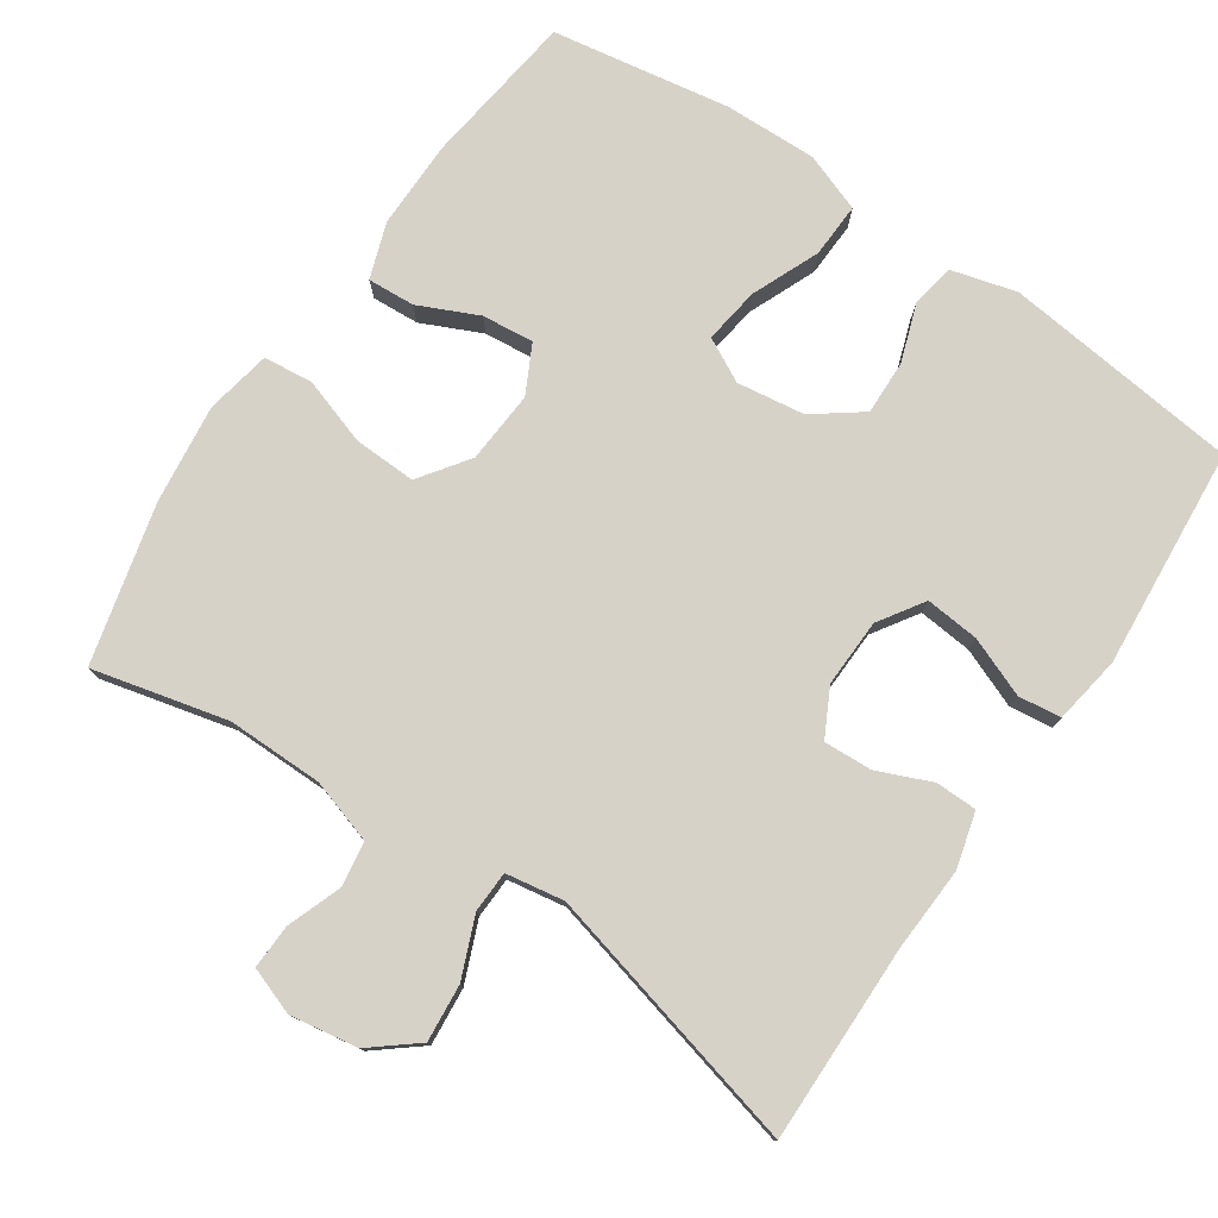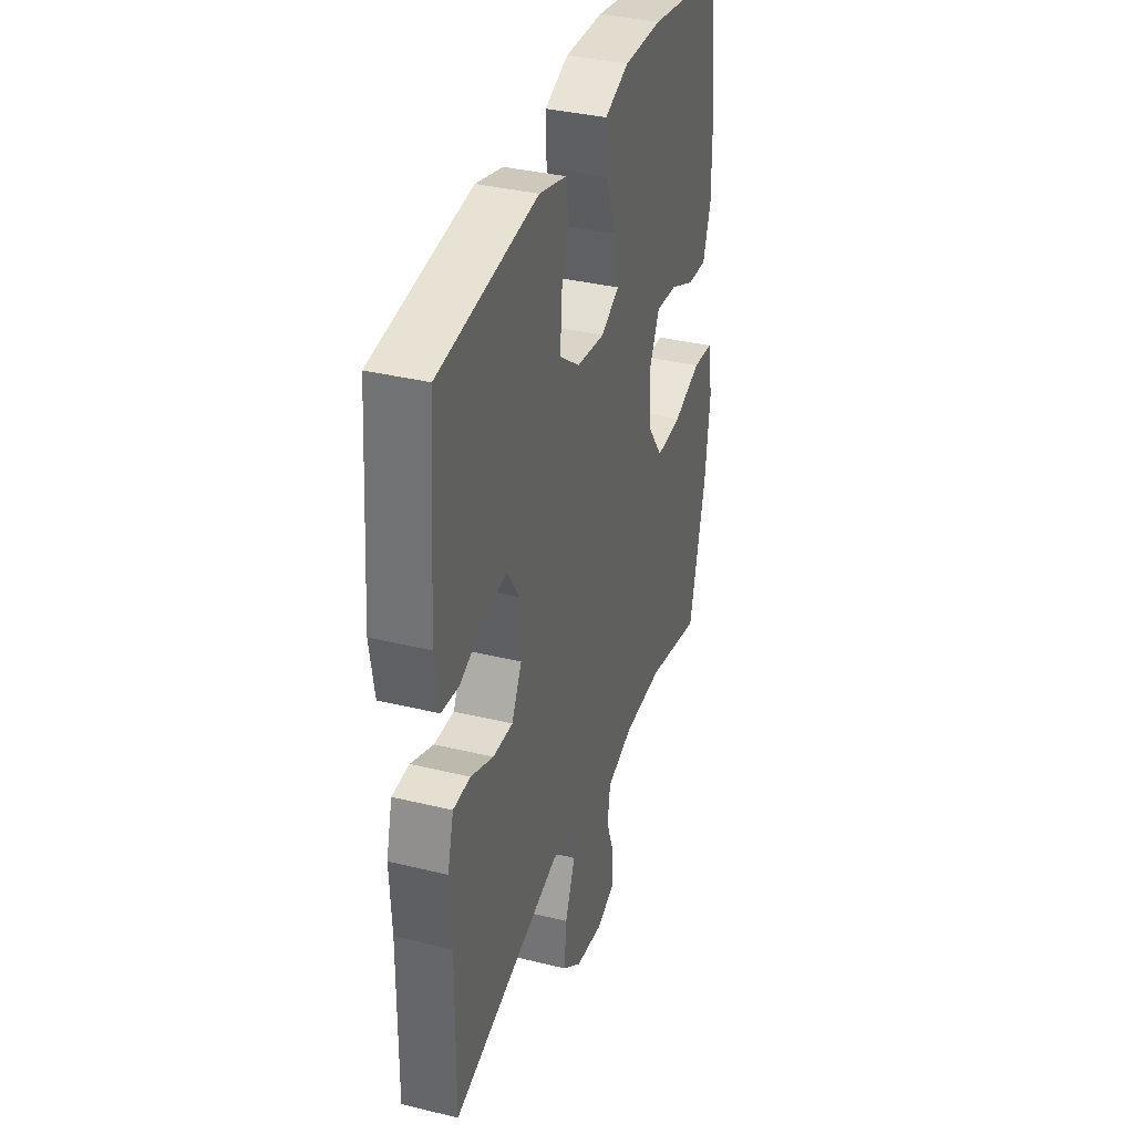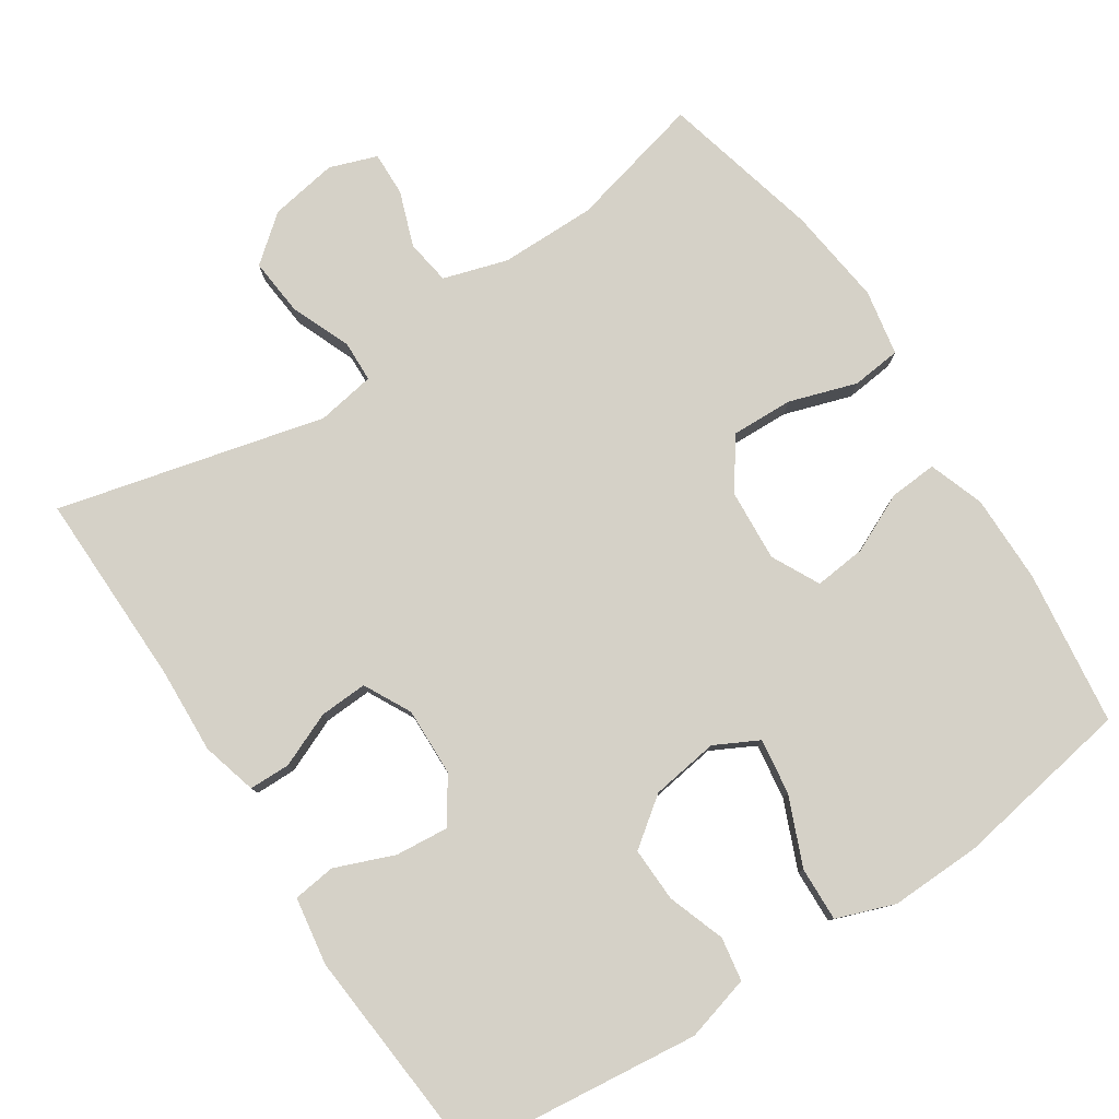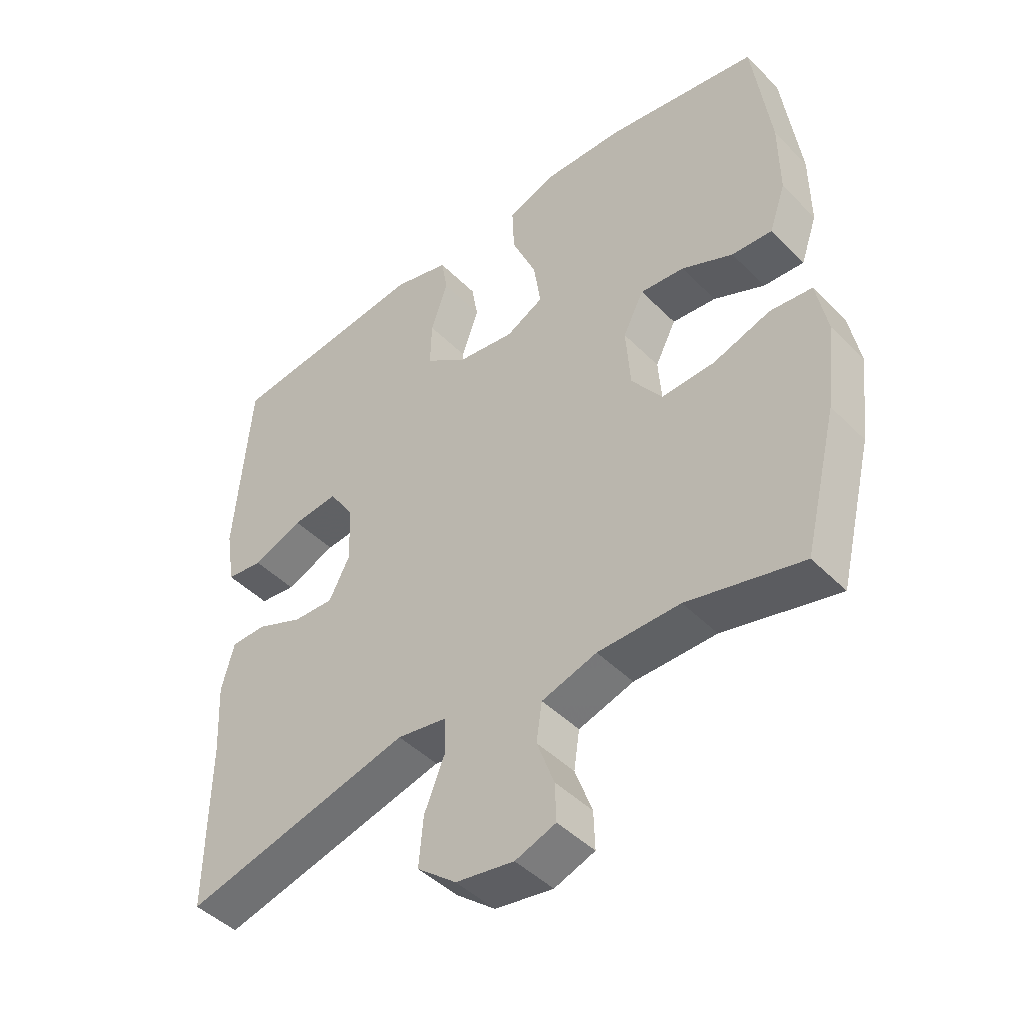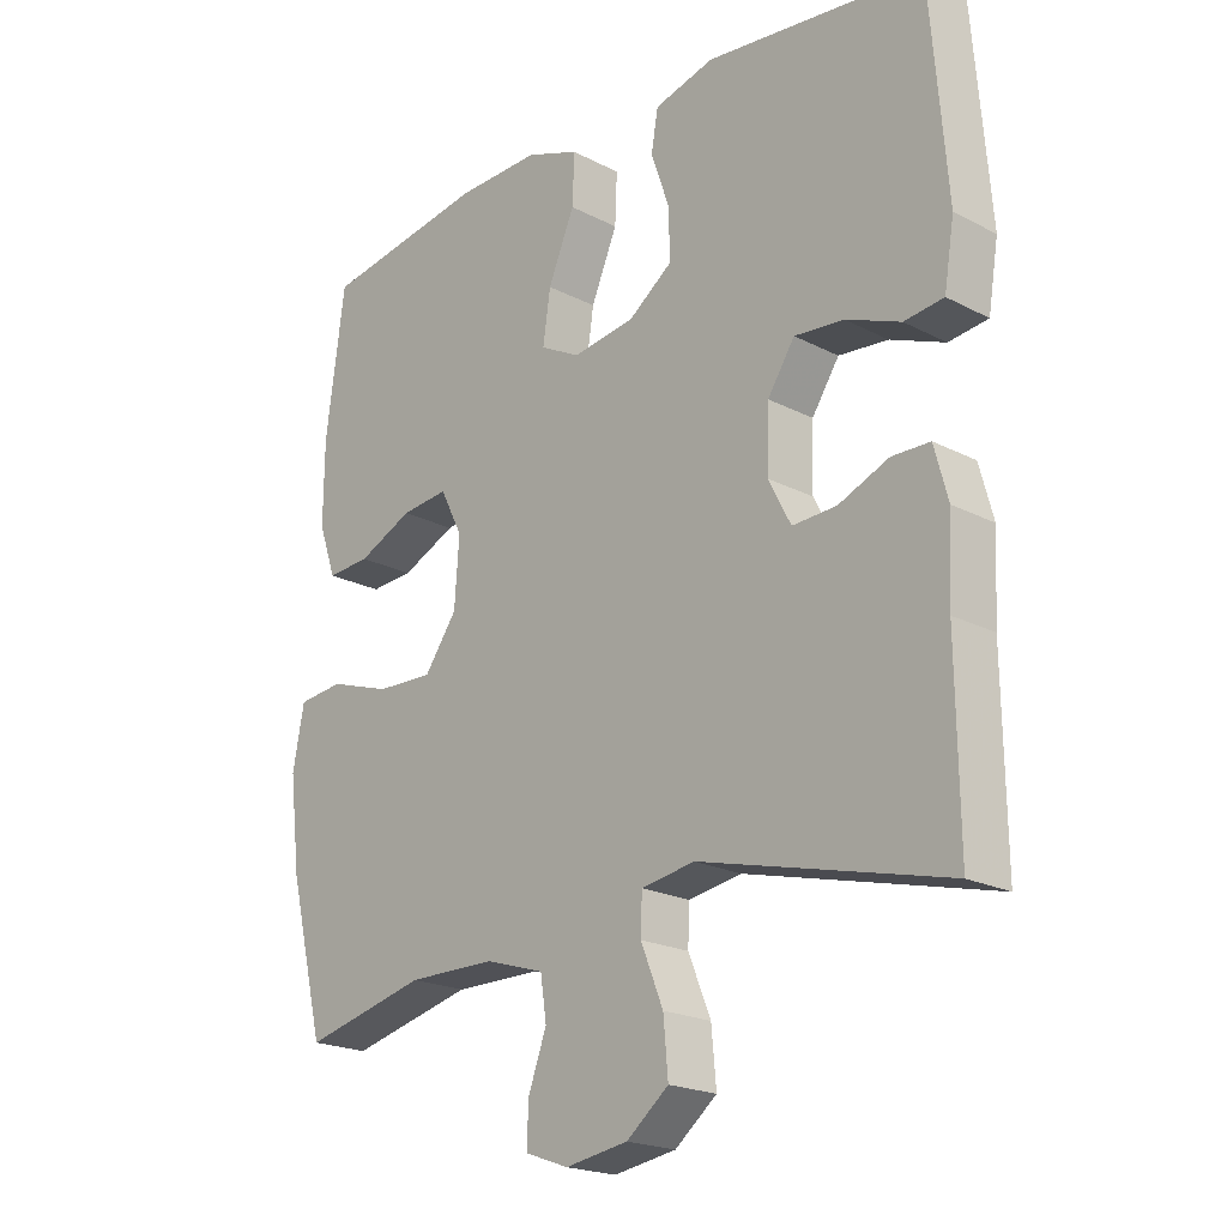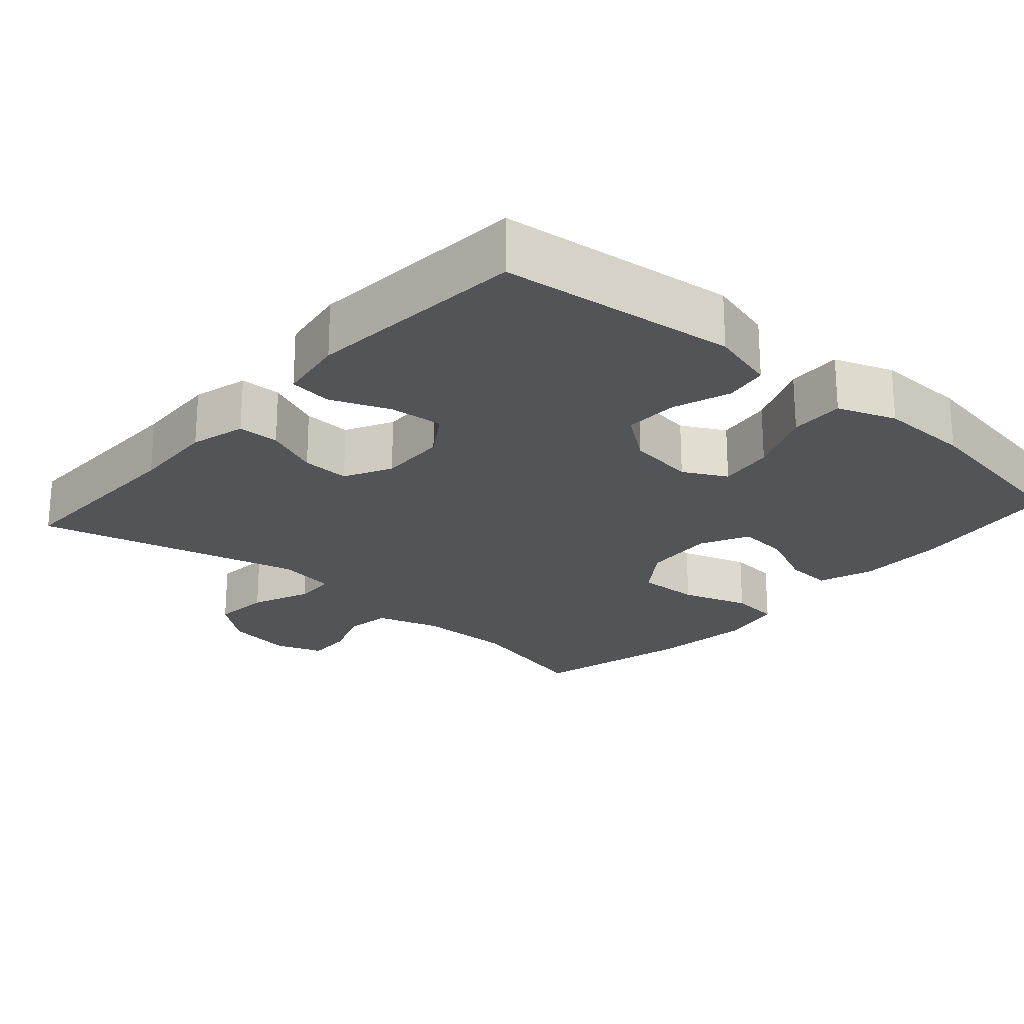
<metadata>
{"format":"obj","ext":"obj","renderer":"f3d","projection":"perspective","resolution":1024,"background":"white","views":[{"elev":77.7,"azim":-145.9,"up":"+Y"},{"elev":35.8,"azim":-72.2,"up":"+Z"},{"elev":79.5,"azim":-33.5,"up":"+Y"},{"elev":-45.4,"azim":41.2,"up":"+Z"},{"elev":-20.7,"azim":-133.1,"up":"+Z"},{"elev":-22.9,"azim":-41.5,"up":"+Y"}]}
</metadata>
<code>
v -0.5 0.07 -0.5
v -0.497 0.07 -0.234
v -0.503 0.07 -0.118
v -0.483 0.07 -0.043
v -0.427 0.07 -0.042
v -0.353 0.07 -0.073
v -0.288 0.07 -0.076
v -0.255 0.07 -0.012
v -0.258 0.07 0.08
v -0.298 0.07 0.141
v -0.371 0.07 0.134
v -0.451 0.07 0.102
v -0.509 0.07 0.109
v -0.524 0.07 0.201
v -0.5 0.07 0.5
v -0.179 0.07 0.537
v -0.09 0.07 0.513
v -0.08 0.07 0.454
v -0.107 0.07 0.376
v -0.109 0.07 0.302
v -0.044 0.07 0.254
v 0.048 0.07 0.241
v 0.107 0.07 0.272
v 0.096 0.07 0.348
v 0.057 0.07 0.44
v 0.054 0.07 0.514
v 0.133 0.07 0.543
v 0.257 0.07 0.54
v 0.5 0.07 0.5
v 0.528 0.07 0.29
v 0.529 0.07 0.17
v 0.503 0.07 0.095
v 0.439 0.07 0.099
v 0.358 0.07 0.136
v 0.288 0.07 0.143
v 0.255 0.07 0.078
v 0.262 0.07 -0.02
v 0.31 0.07 -0.087
v 0.394 0.07 -0.084
v 0.485 0.07 -0.054
v 0.552 0.07 -0.061
v 0.569 0.07 -0.15
v 0.553 0.07 -0.284
v 0.5 0.07 -0.5
v 0.318 0.07 -0.456
v 0.188 0.07 -0.457
v 0.101 0.07 -0.484
v 0.092 0.07 -0.545
v 0.119 0.07 -0.619
v 0.121 0.07 -0.679
v 0.057 0.07 -0.702
v -0.035 0.07 -0.687
v -0.097 0.07 -0.637
v -0.09 0.07 -0.559
v -0.057 0.07 -0.478
v -0.059 0.07 -0.422
v -0.138 0.07 -0.409
v -0.5 0 -0.5
v -0.497 0 -0.234
v -0.503 0 -0.118
v -0.483 0 -0.043
v -0.427 0 -0.042
v -0.353 0 -0.073
v -0.288 0 -0.076
v -0.255 0 -0.012
v -0.258 0 0.08
v -0.298 0 0.141
v -0.371 0 0.134
v -0.451 0 0.102
v -0.509 0 0.109
v -0.524 0 0.201
v -0.5 0 0.5
v -0.179 0 0.537
v -0.09 0 0.513
v -0.08 0 0.454
v -0.107 0 0.376
v -0.109 0 0.302
v -0.044 0 0.254
v 0.048 0 0.241
v 0.107 0 0.272
v 0.096 0 0.348
v 0.057 0 0.44
v 0.054 0 0.514
v 0.133 0 0.543
v 0.257 0 0.54
v 0.5 0 0.5
v 0.528 0 0.29
v 0.529 0 0.17
v 0.503 0 0.095
v 0.439 0 0.099
v 0.358 0 0.136
v 0.288 0 0.143
v 0.255 0 0.078
v 0.262 0 -0.02
v 0.31 0 -0.087
v 0.394 0 -0.084
v 0.485 0 -0.054
v 0.552 0 -0.061
v 0.569 0 -0.15
v 0.553 0 -0.284
v 0.5 0 -0.5
v 0.318 0 -0.456
v 0.188 0 -0.457
v 0.101 0 -0.484
v 0.092 0 -0.545
v 0.119 0 -0.619
v 0.121 0 -0.679
v 0.057 0 -0.702
v -0.035 0 -0.687
v -0.097 0 -0.637
v -0.09 0 -0.559
v -0.057 0 -0.478
v -0.059 0 -0.422
v -0.138 0 -0.409
f 52 53 54 55
f 52 55 56
f 51 52 56
f 48 49 50 51
f 47 48 51 56
f 46 47 56
f 45 46 56 57
f 43 44 45
f 42 43 45 57
f 39 40 41 42
f 38 39 42 57
f 31 32 33 34
f 31 34 35
f 30 31 35
f 29 30 35
f 28 29 35
f 27 28 35 36
f 24 25 26 27
f 23 24 27 36
f 16 17 18 19
f 16 19 20
f 15 16 20
f 14 15 20 21
f 11 12 13 14
f 10 11 14 21
f 3 4 5 6
f 2 3 6 7
f 1 2 7
f 37 38 57 1
f 22 23 36 37
f 9 10 21 22
f 8 9 22 37
f 1 7 8 37
f 112 111 110 109
f 113 112 109
f 113 109 108
f 108 107 106 105
f 113 108 105 104
f 113 104 103
f 114 113 103 102
f 102 101 100
f 114 102 100 99
f 99 98 97 96
f 114 99 96 95
f 91 90 89 88
f 92 91 88
f 92 88 87
f 92 87 86
f 92 86 85
f 93 92 85 84
f 84 83 82 81
f 93 84 81 80
f 76 75 74 73
f 77 76 73
f 77 73 72
f 78 77 72 71
f 71 70 69 68
f 78 71 68 67
f 63 62 61 60
f 64 63 60 59
f 64 59 58
f 58 114 95 94
f 94 93 80 79
f 79 78 67 66
f 94 79 66 65
f 94 65 64 58
f 1 58 59 2
f 2 59 60 3
f 3 60 61 4
f 4 61 62 5
f 5 62 63 6
f 6 63 64 7
f 7 64 65 8
f 8 65 66 9
f 9 66 67 10
f 10 67 68 11
f 11 68 69 12
f 12 69 70 13
f 13 70 71 14
f 14 71 72 15
f 15 72 73 16
f 16 73 74 17
f 17 74 75 18
f 18 75 76 19
f 19 76 77 20
f 20 77 78 21
f 21 78 79 22
f 22 79 80 23
f 23 80 81 24
f 24 81 82 25
f 25 82 83 26
f 26 83 84 27
f 27 84 85 28
f 28 85 86 29
f 29 86 87 30
f 30 87 88 31
f 31 88 89 32
f 32 89 90 33
f 33 90 91 34
f 34 91 92 35
f 35 92 93 36
f 36 93 94 37
f 37 94 95 38
f 38 95 96 39
f 39 96 97 40
f 40 97 98 41
f 41 98 99 42
f 42 99 100 43
f 43 100 101 44
f 44 101 102 45
f 45 102 103 46
f 46 103 104 47
f 47 104 105 48
f 48 105 106 49
f 49 106 107 50
f 50 107 108 51
f 51 108 109 52
f 52 109 110 53
f 53 110 111 54
f 54 111 112 55
f 55 112 113 56
f 56 113 114 57
f 57 114 58 1

</code>
